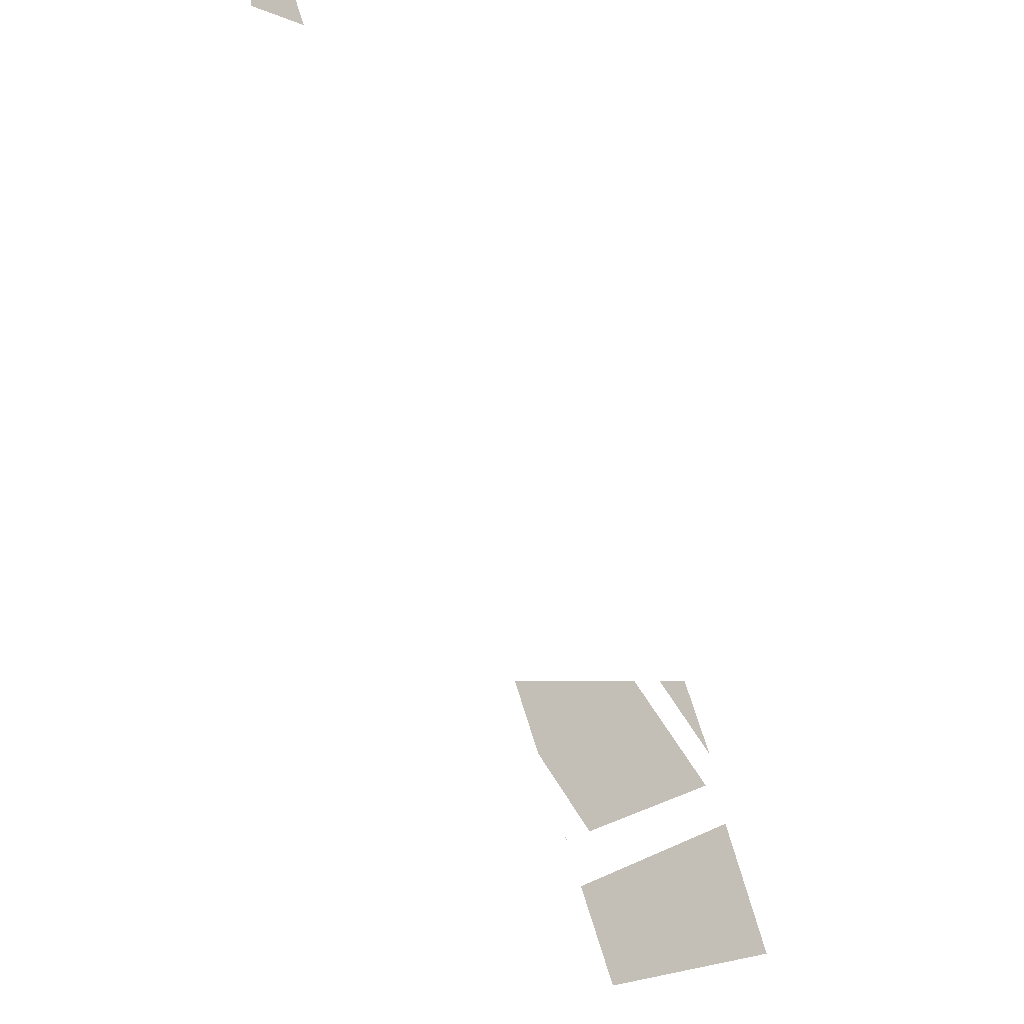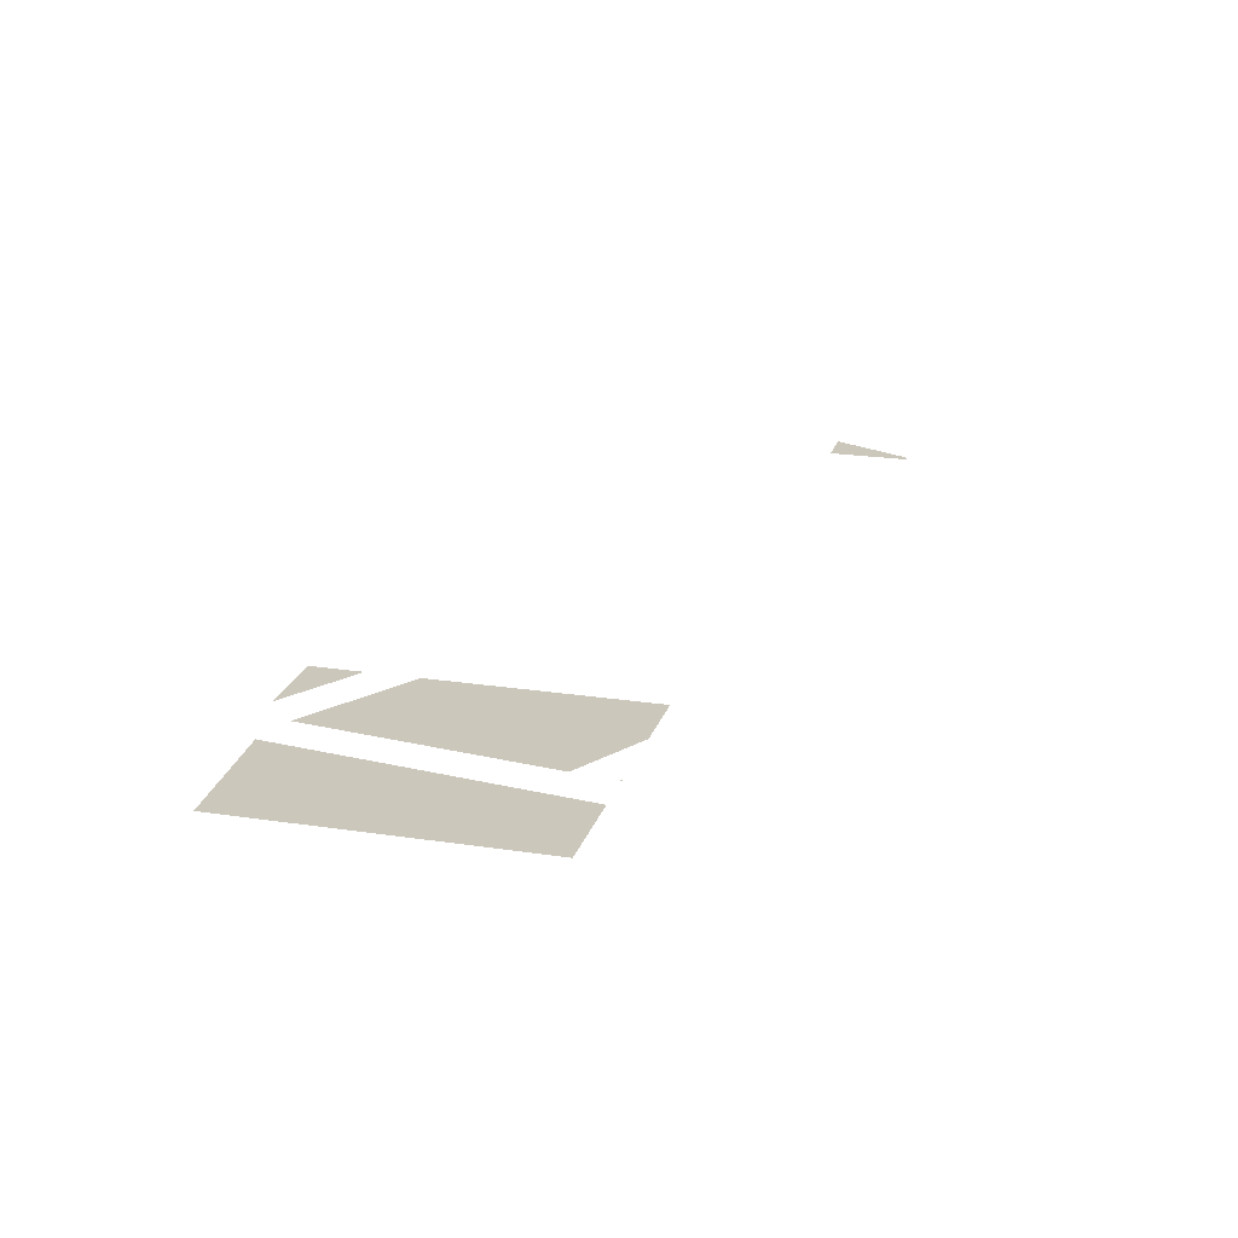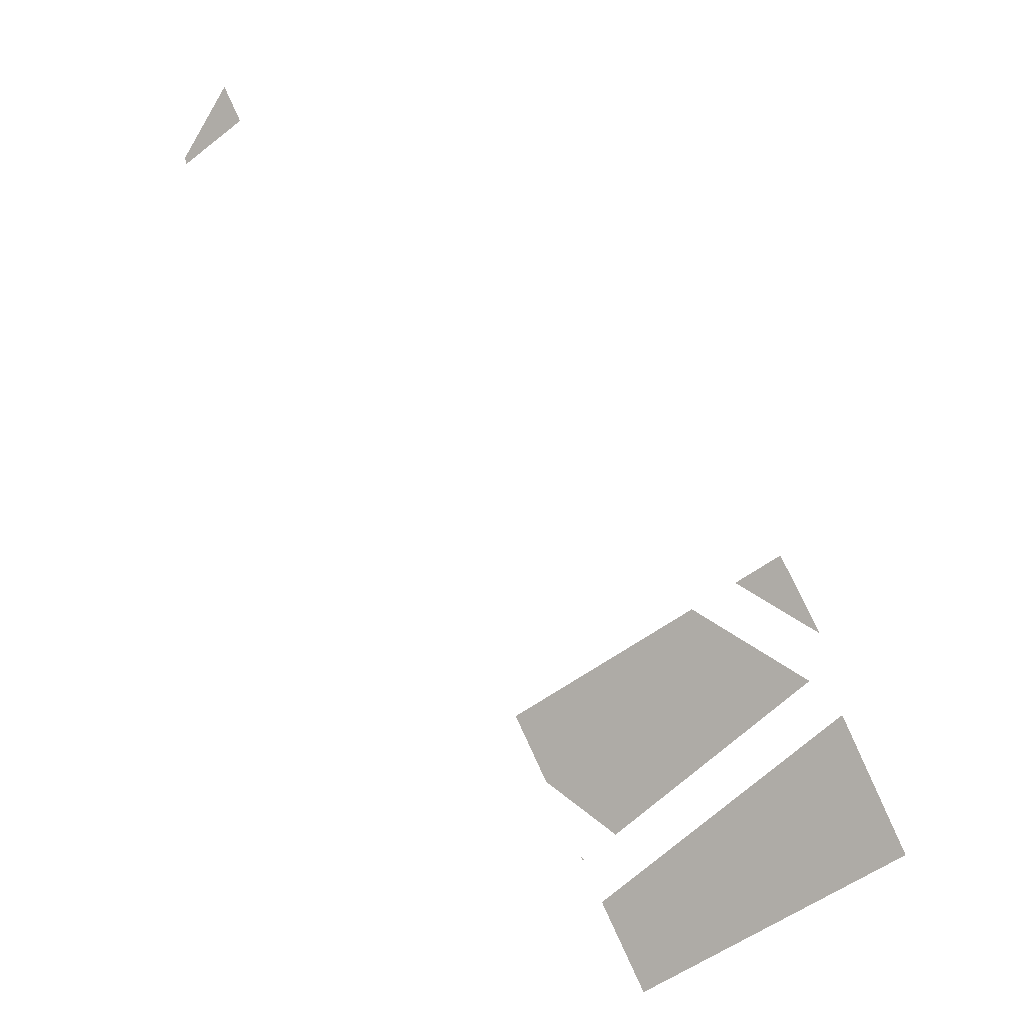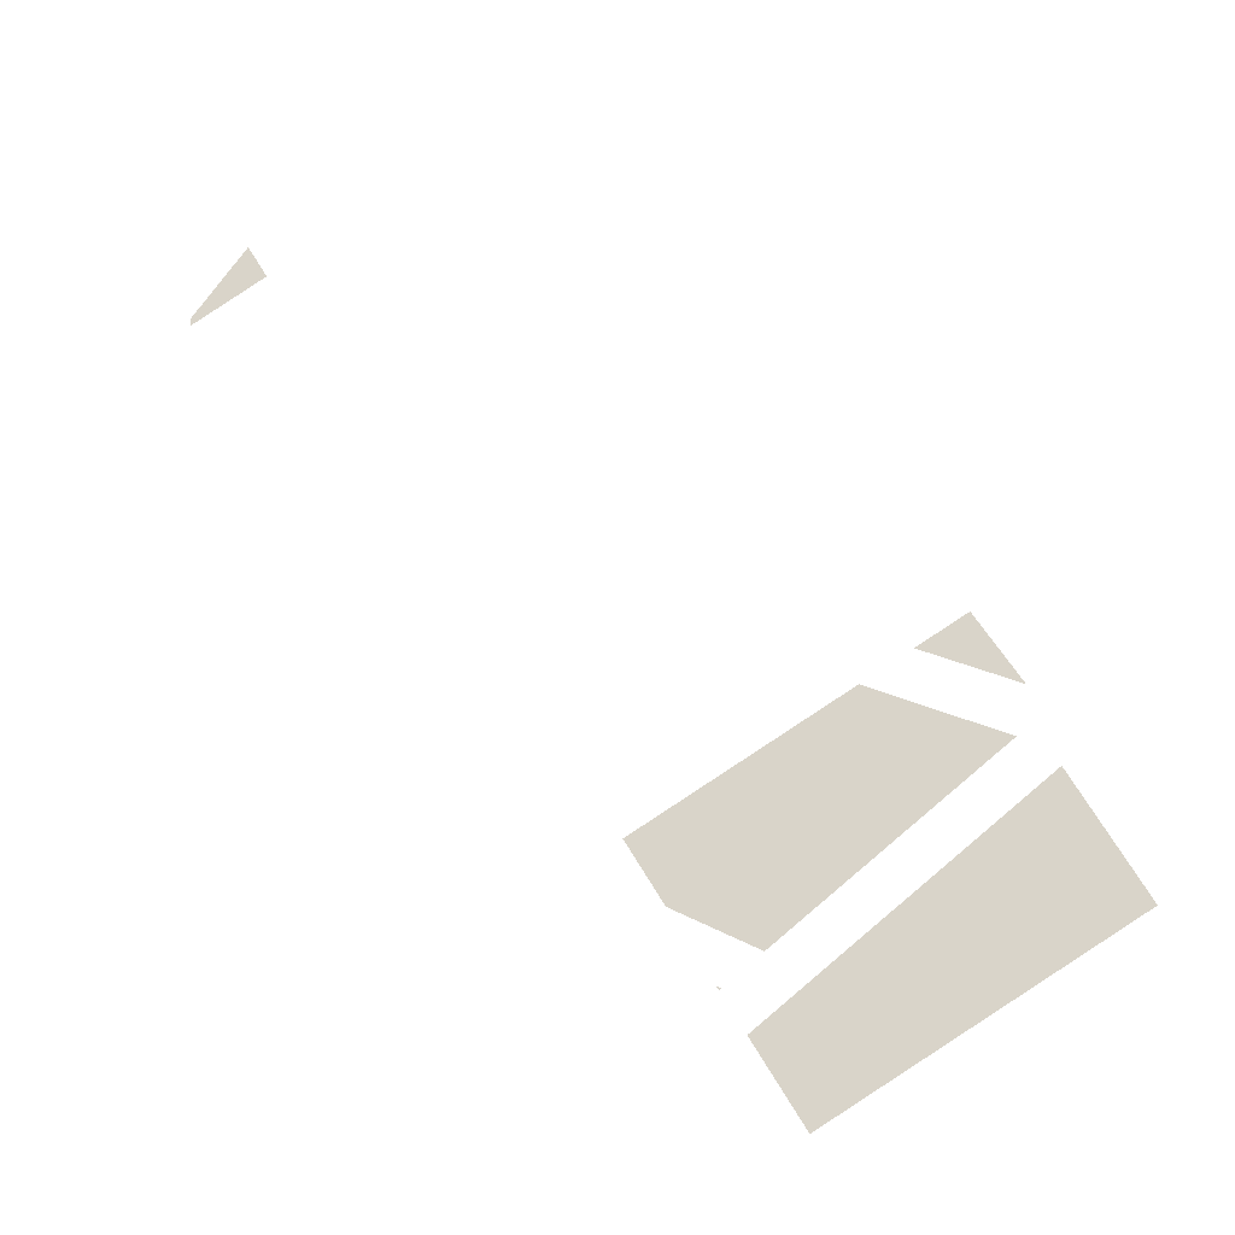
<metadata>
{"format":"obj","ext":"obj","renderer":"f3d","projection":"perspective","resolution":1024,"background":"white","views":[{"elev":-39.1,"azim":-51.4,"up":"+Z"},{"elev":21.6,"azim":166.4,"up":"+Y"},{"elev":-1.4,"azim":31.1,"up":"+Z"},{"elev":-30.1,"azim":17.1,"up":"+Z"}]}
</metadata>
<code>
v -462.4 0 130.7
v -422.1 0 152.9
v -433.8 0 174
v -463 0 134.9
f 1 2 3 4
v -53.85 0 -143
v -88.39 0 -110.5
v -101.2 0 -117.6
v -88.39 0 -110.5
v -53.85 0 -143
v -75.61 0 -103.5
f 5 6 7
f 8 9 10
v -191.5 0 -266
v -191.6 0 -264.6
v -192.7 0 -263.9
v -191.6 0 -264.6
v -191.5 0 -266
v -190.5 0 -265.2
f 11 12 13
f 14 15 16
v -96.21 0 -263.9
v -167.4 0 -309.9
v -154.9 0 -332.6
v -81.57 0 -292.2
v -110.8 0 -235.5
v -179.8 0 -287.3
v -167.4 0 -309.9
v -96.21 0 -263.9
v -25.04 0 -217.8
v -96.21 0 -263.9
v -81.57 0 -292.2
v -8.246 0 -251.9
v -41.83 0 -183.8
v -110.8 0 -235.5
v -96.21 0 -263.9
v -25.04 0 -217.8
f 17 18 19 20
f 21 22 23 24
f 25 26 27 28
f 29 30 31 32
v -126.2 0 -131.4
v -233.2 0 -190.3
v -214.1 0 -225
v -126.2 0 -131.4
v -171.5 0 -251
v -59.69 0 -167.2
v -214.1 0 -225
v -171.5 0 -251
v -126.2 0 -131.4
f 33 34 35
f 36 37 38
f 39 40 41

</code>
